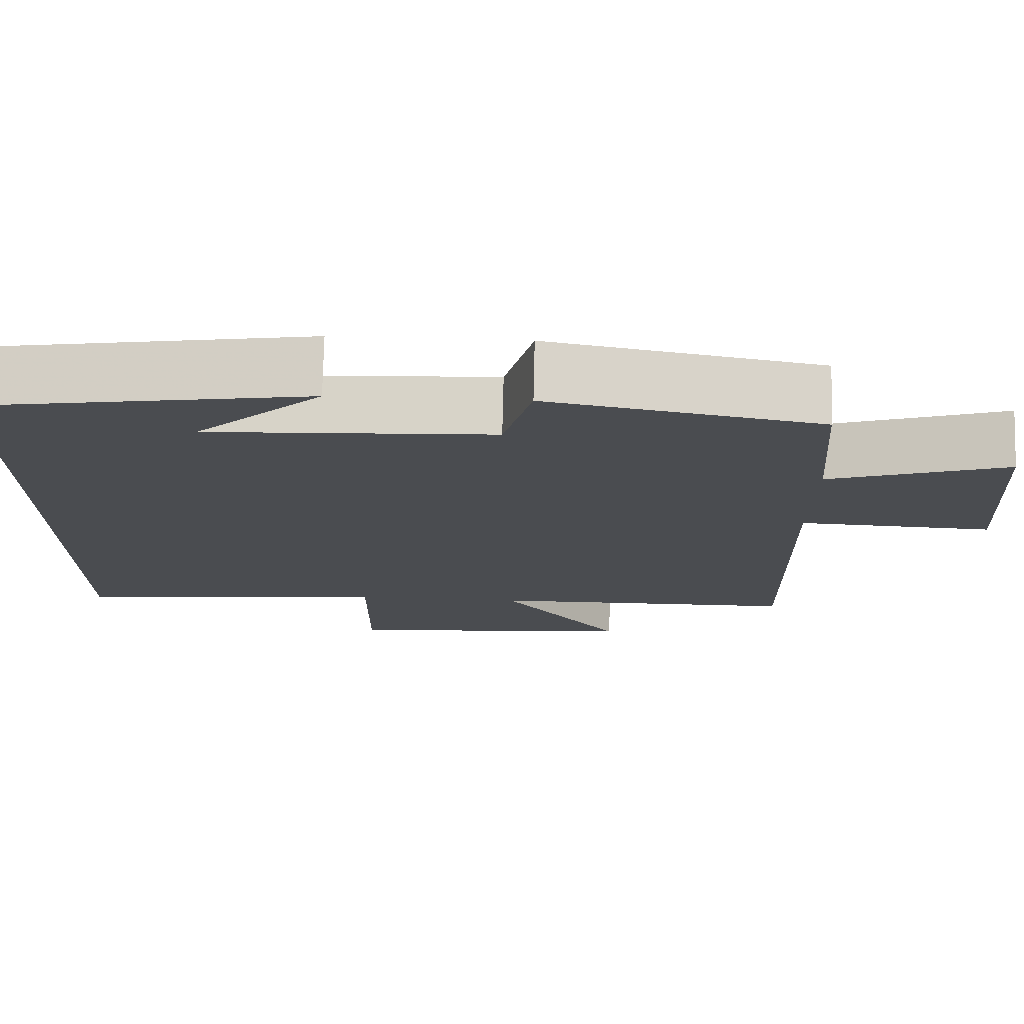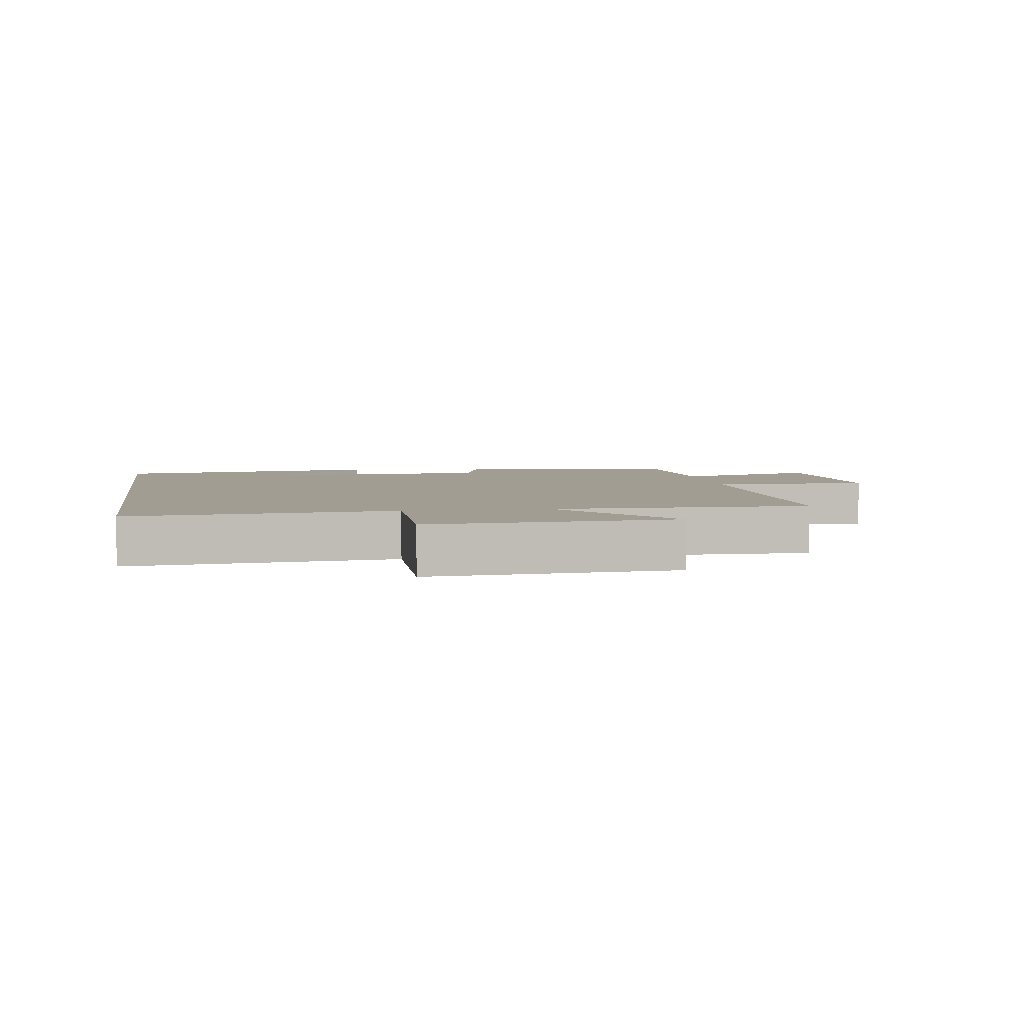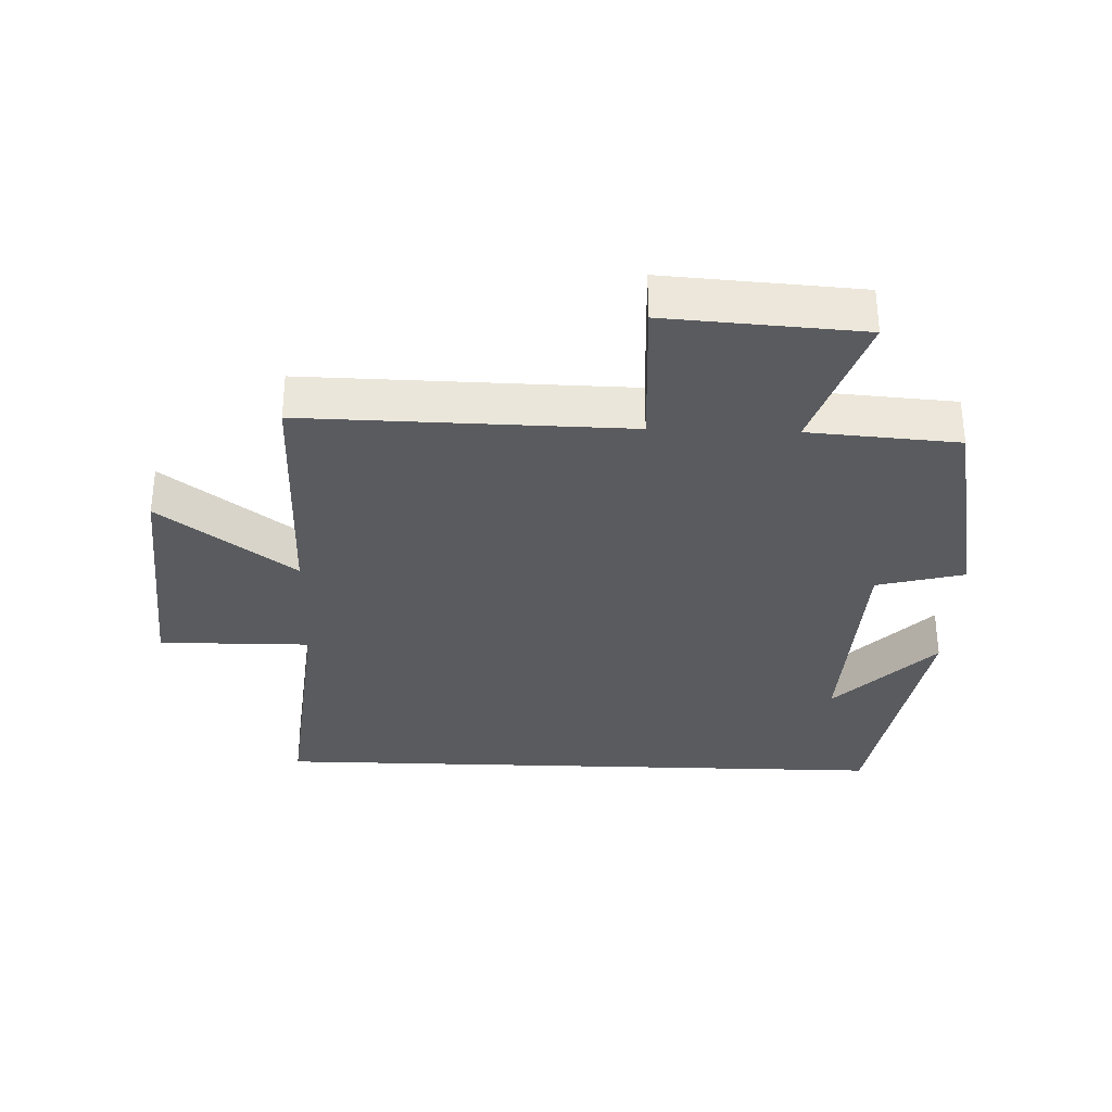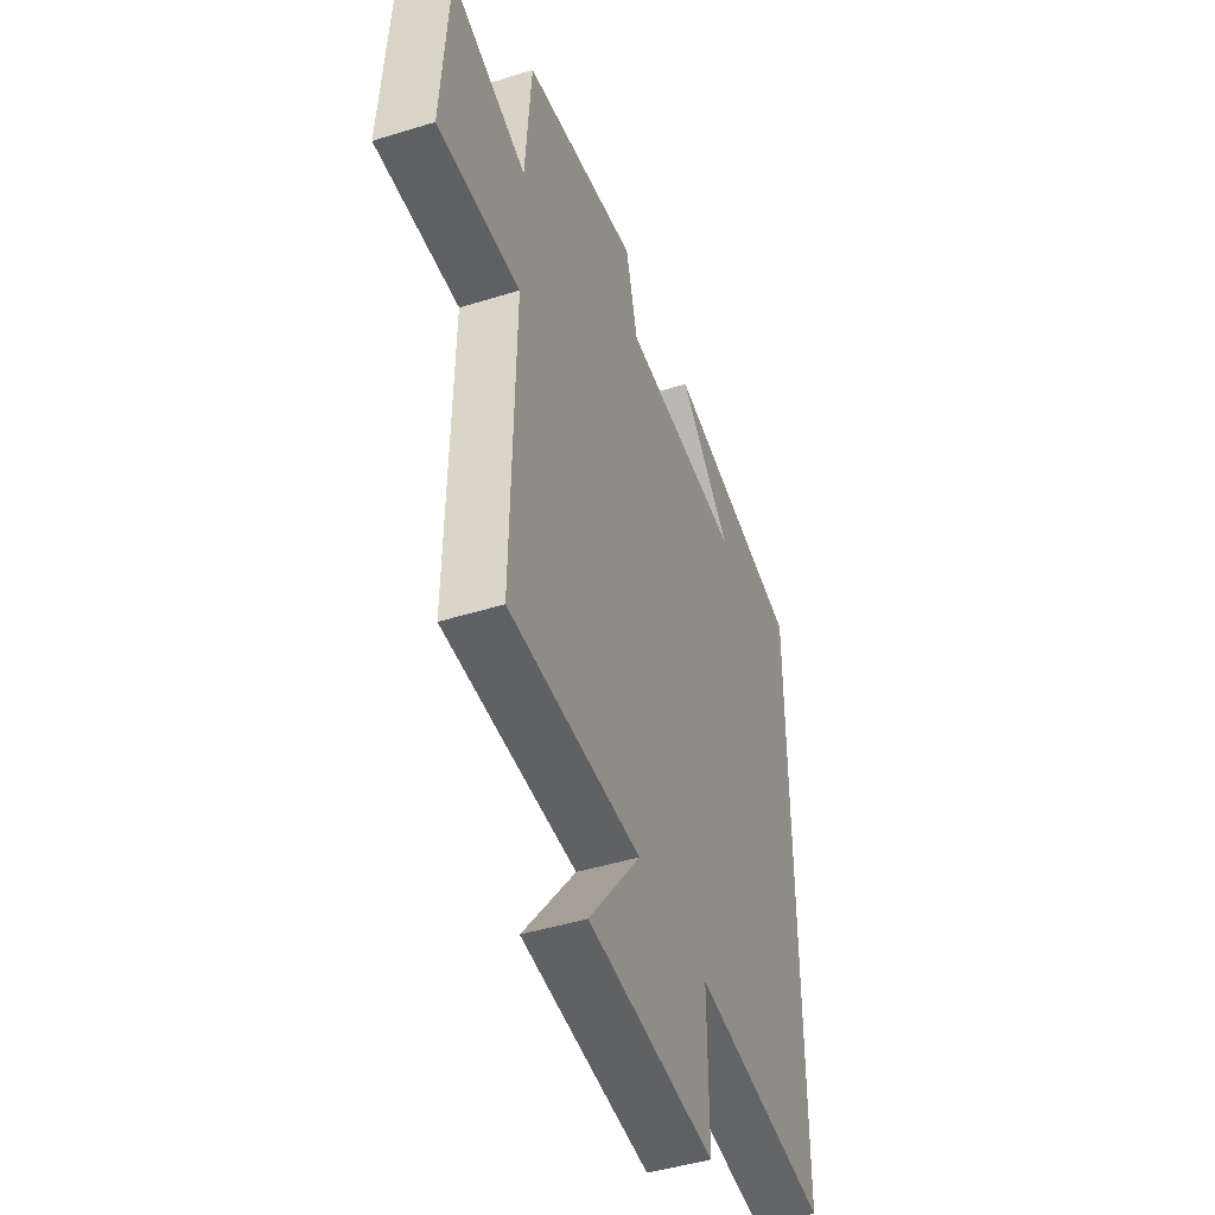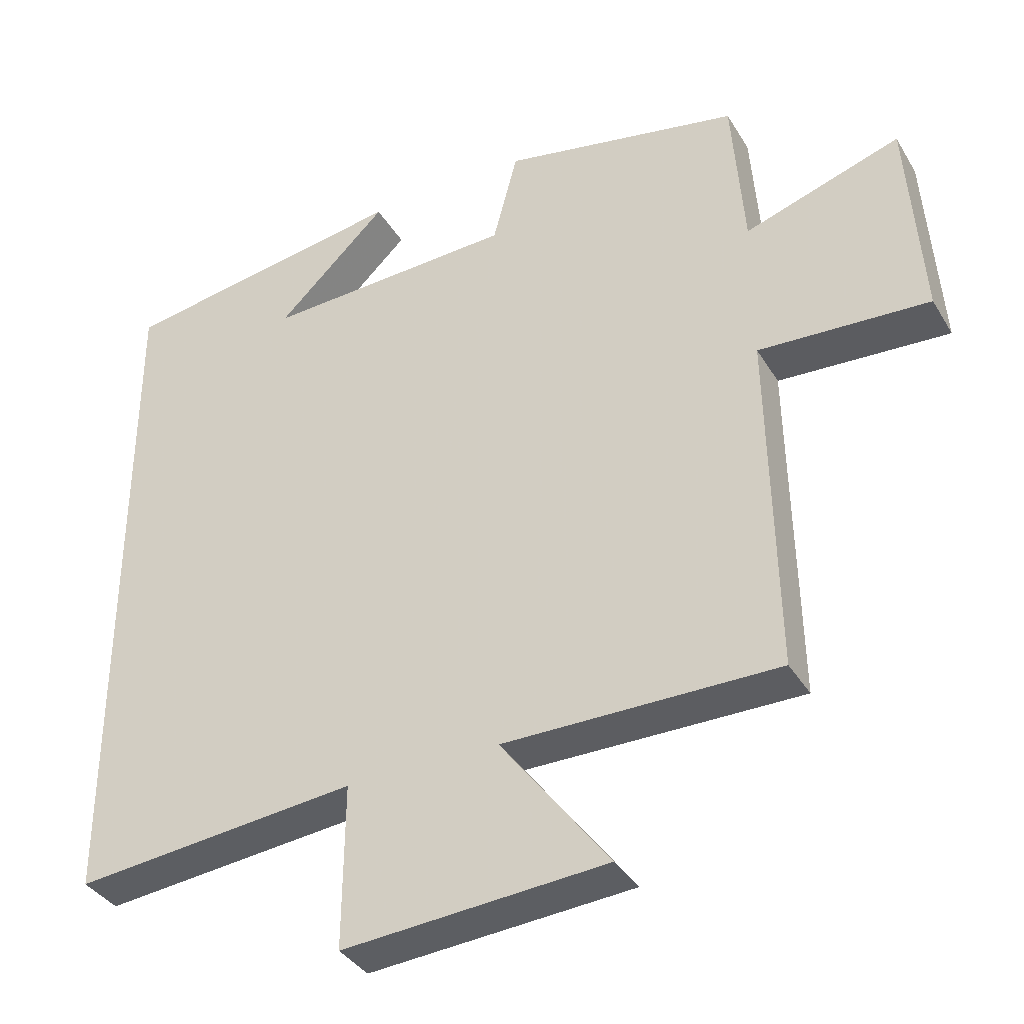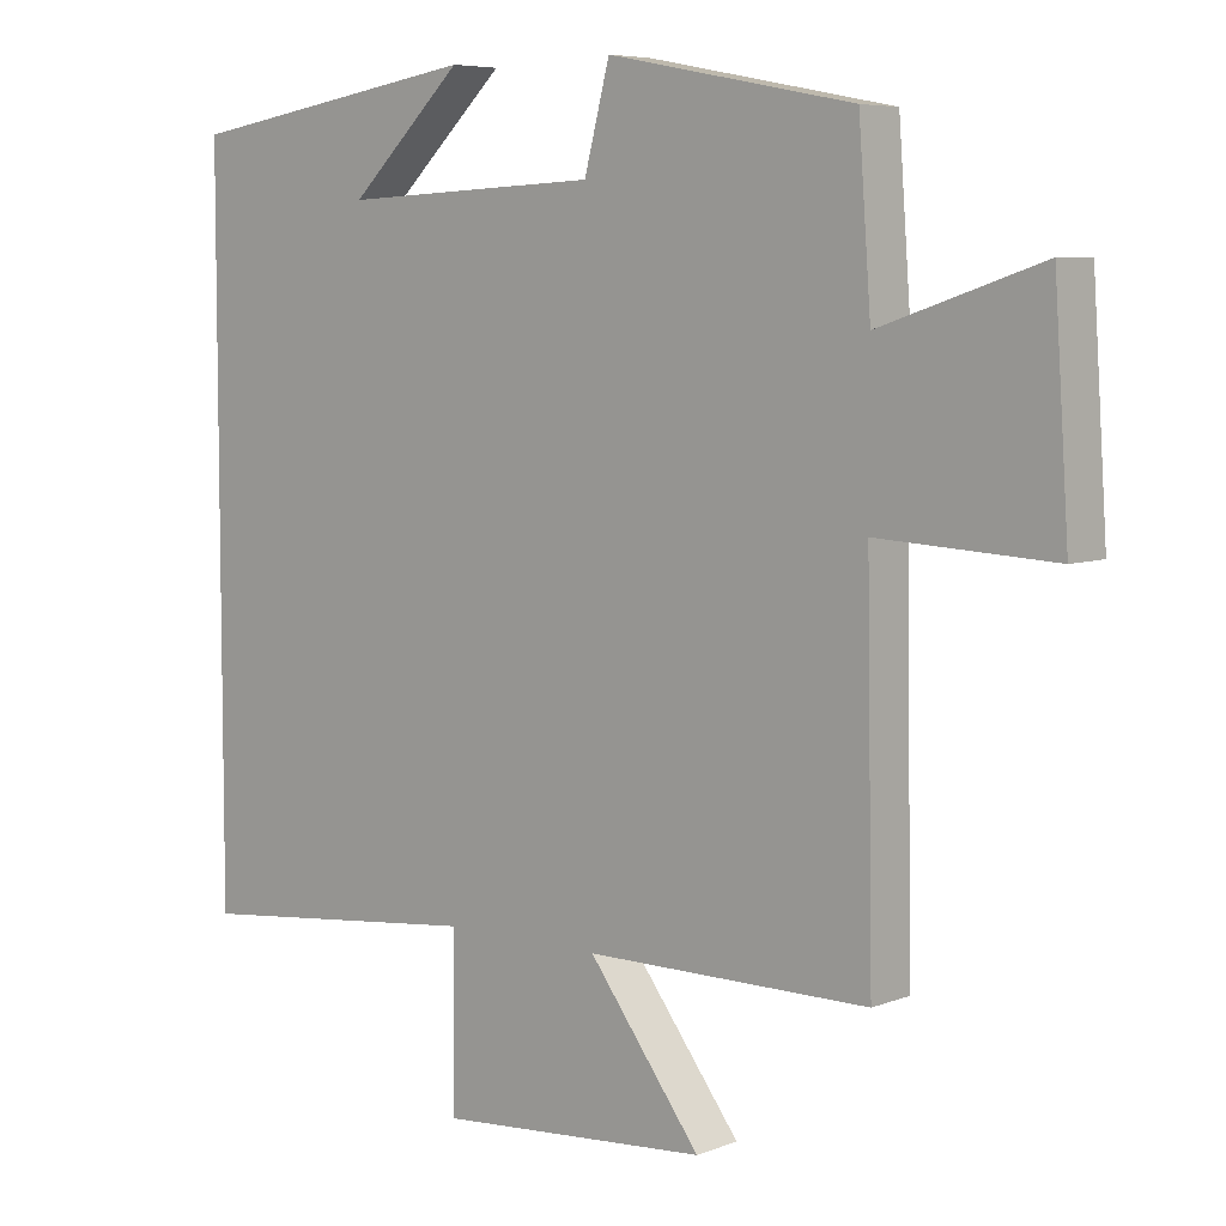
<metadata>
{"format":"obj","ext":"obj","renderer":"f3d","projection":"perspective","resolution":1024,"background":"white","views":[{"elev":75.2,"azim":-178.7,"up":"+Z"},{"elev":4.6,"azim":171.5,"up":"+Y"},{"elev":-32.6,"azim":-92.0,"up":"+Y"},{"elev":-45.8,"azim":-70.4,"up":"+Z"},{"elev":-36.7,"azim":-152.4,"up":"+Z"},{"elev":6.3,"azim":-138.9,"up":"+Z"}]}
</metadata>
<code>
v 0.5 0.07 -0.541
v 0.098 0.07 -0.5
v 0.1 0.07 -0.732
v -0.274 0.07 -0.704
v -0.12 0.07 -0.5
v -0.509 0.07 -0.5
v -0.5 0.07 -0.007
v -0.741 0.07 -0.02
v -0.721 0.07 0.278
v -0.5 0.07 0.205
v -0.483 0.07 0.434
v -0.145 0.07 0.5
v -0.11 0.07 0.366
v 0.246 0.07 0.35
v 0.089 0.07 0.5
v 0.5 0.07 0.434
v 0.5 0 -0.541
v 0.098 0 -0.5
v 0.1 0 -0.732
v -0.274 0 -0.704
v -0.12 0 -0.5
v -0.509 0 -0.5
v -0.5 0 -0.007
v -0.741 0 -0.02
v -0.721 0 0.278
v -0.5 0 0.205
v -0.483 0 0.434
v -0.145 0 0.5
v -0.11 0 0.366
v 0.246 0 0.35
v 0.089 0 0.5
v 0.5 0 0.434
f 14 15 16
f 14 16 1 2
f 13 14 2
f 13 2 3
f 12 13 3
f 11 12 3
f 10 11 3
f 7 8 9 10
f 7 10 3
f 5 6 7
f 5 7 3
f 3 4 5
f 32 31 30
f 18 17 32 30
f 18 30 29
f 19 18 29
f 19 29 28
f 19 28 27
f 19 27 26
f 26 25 24 23
f 19 26 23
f 23 22 21
f 19 23 21
f 21 20 19
f 1 17 18 2
f 2 18 19 3
f 3 19 20 4
f 4 20 21 5
f 5 21 22 6
f 6 22 23 7
f 7 23 24 8
f 8 24 25 9
f 9 25 26 10
f 10 26 27 11
f 11 27 28 12
f 12 28 29 13
f 13 29 30 14
f 14 30 31 15
f 15 31 32 16
f 16 32 17 1

</code>
